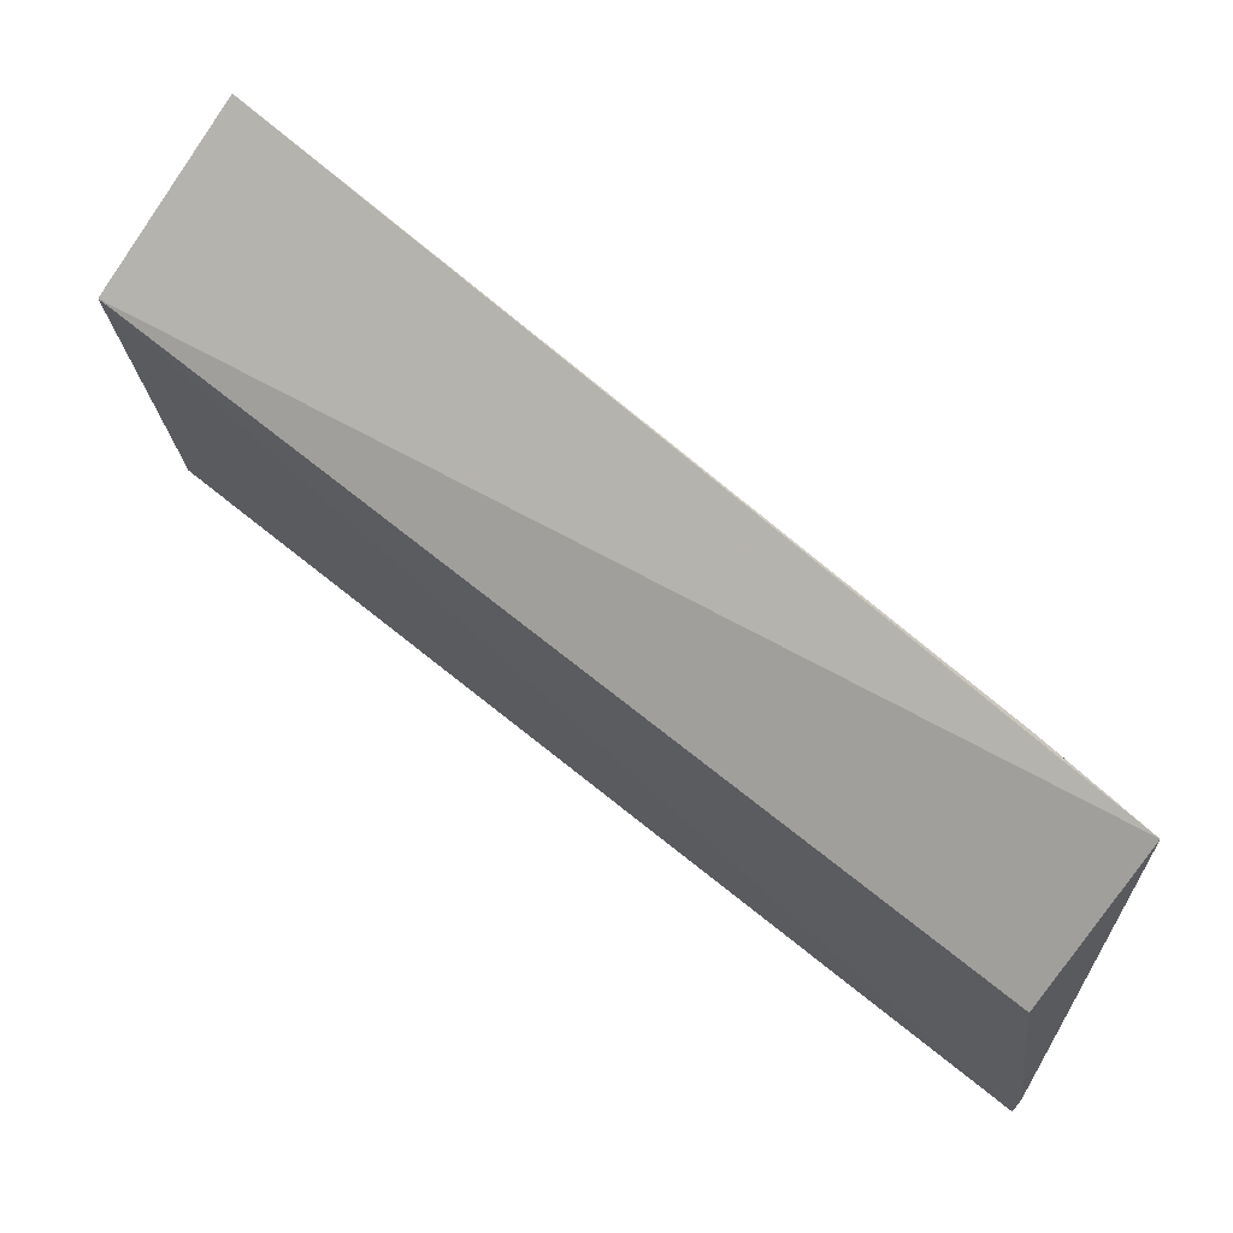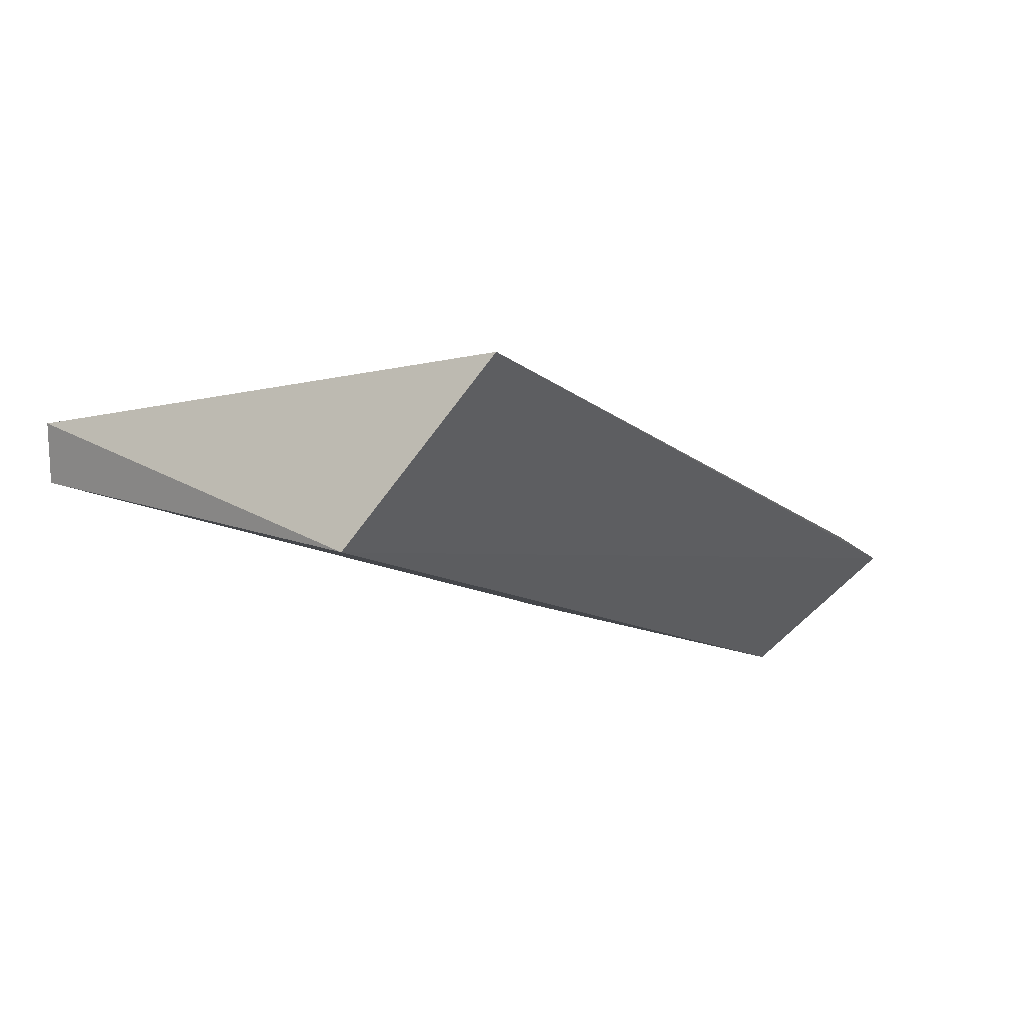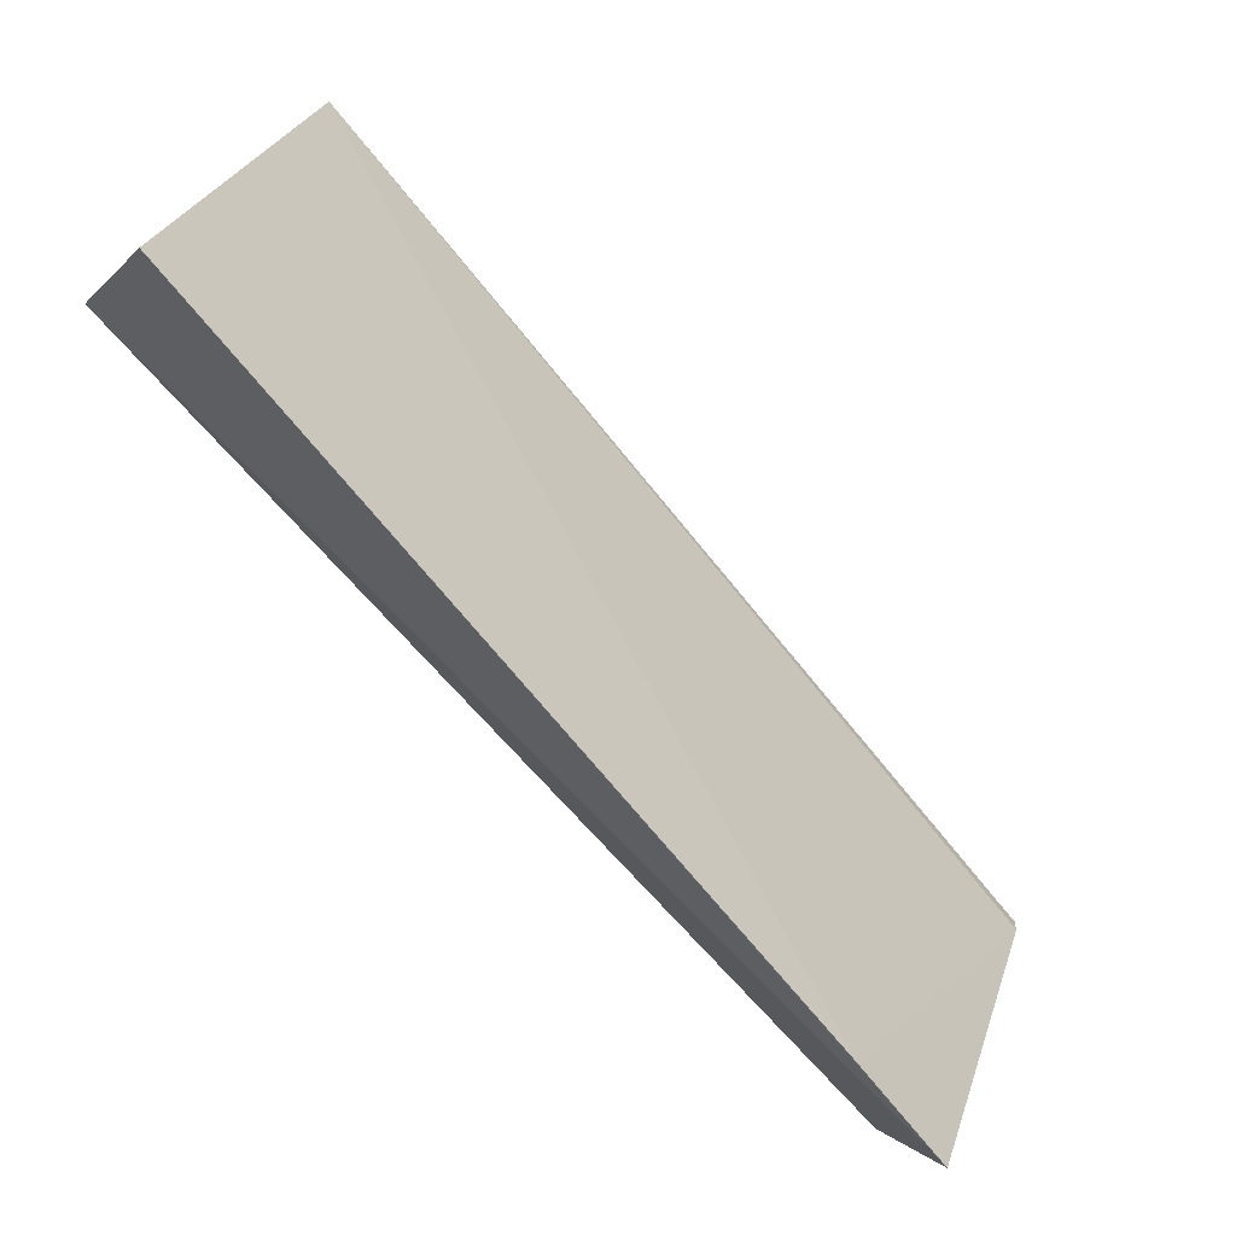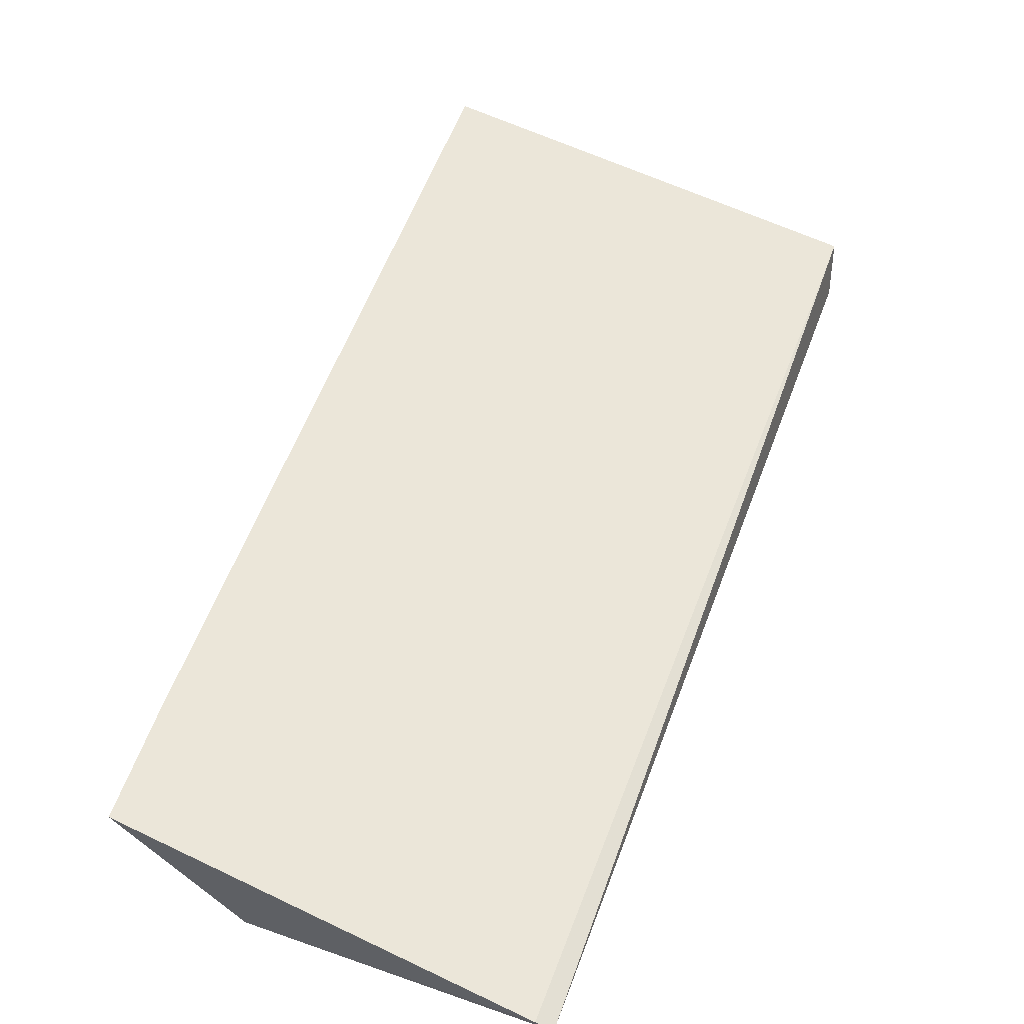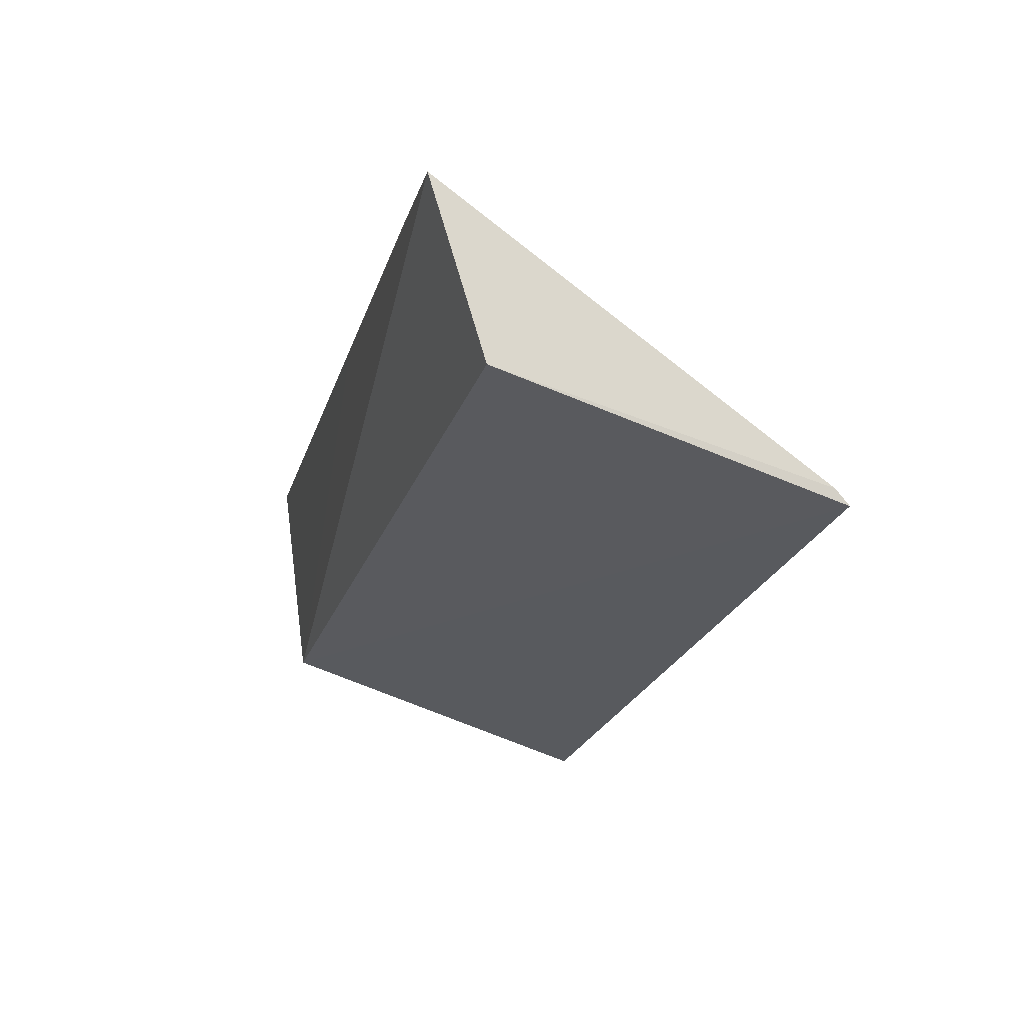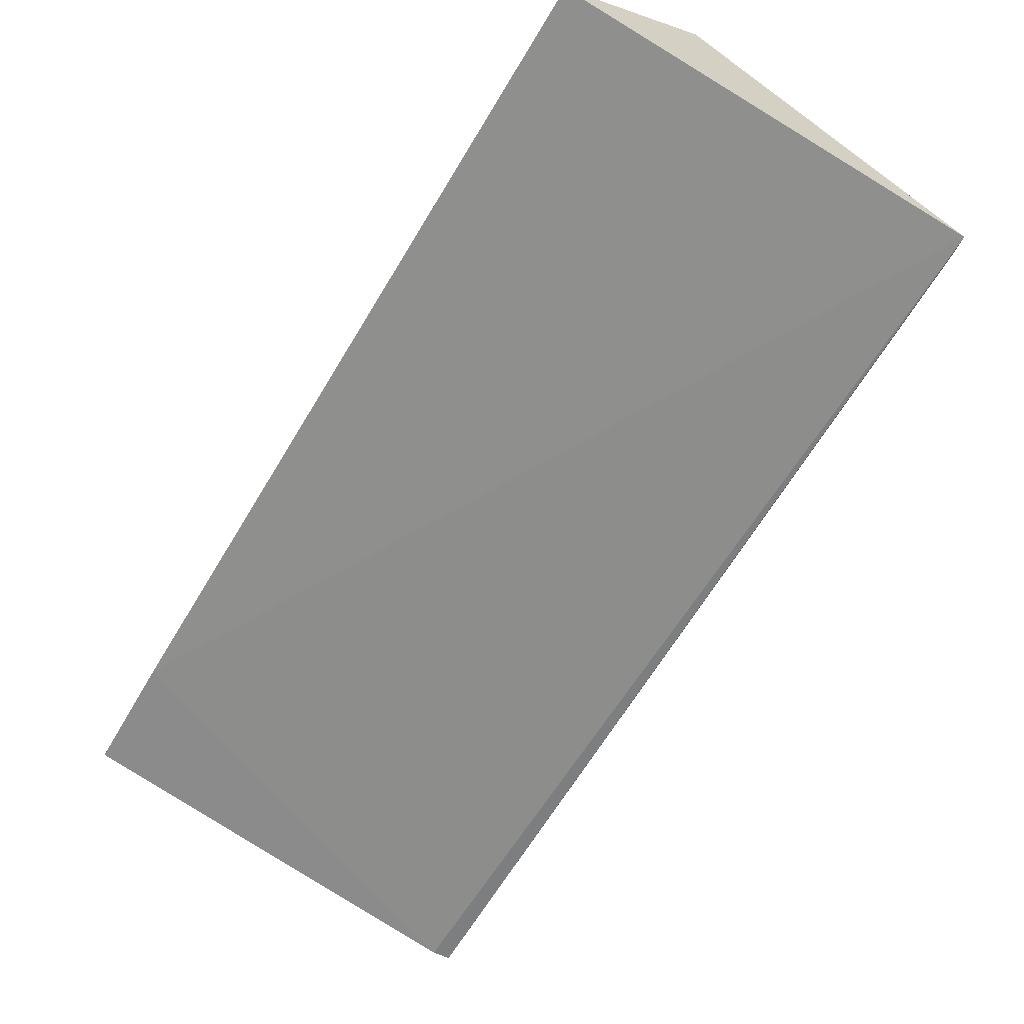
<metadata>
{"format":"obj","ext":"obj","renderer":"f3d","projection":"perspective","resolution":1024,"background":"white","views":[{"elev":-12.9,"azim":-172.5,"up":"+Z"},{"elev":35.1,"azim":126.3,"up":"+Z"},{"elev":45.2,"azim":-148.4,"up":"+Z"},{"elev":10.1,"azim":-64.4,"up":"+Z"},{"elev":-58.6,"azim":-106.2,"up":"+Z"},{"elev":66.9,"azim":-47.8,"up":"+Z"}]}
</metadata>
<code>
v 96.97 -1.808 -64.86
v 97.67 -3.75 -65.9
v 97.61 -2.12 -65.61
v 93.85 -2.212 -68.61
v 93.88 -3.698 -68.86
v 93.92 -3.771 -68.9
v 93.36 -1.809 -68.02
v 97.61 -3.795 -65.63
v 93.8 -1.808 -67.61
v 95 -1.808 -66.58
f 6 3 2
f 6 4 3
f 6 5 4
f 7 3 4
f 7 4 5
f 8 2 3
f 8 3 1
f 8 6 2
f 8 5 6
f 9 7 5
f 9 5 8
f 9 8 1
f 10 9 1
f 10 7 9
f 10 1 3
f 10 3 7

</code>
